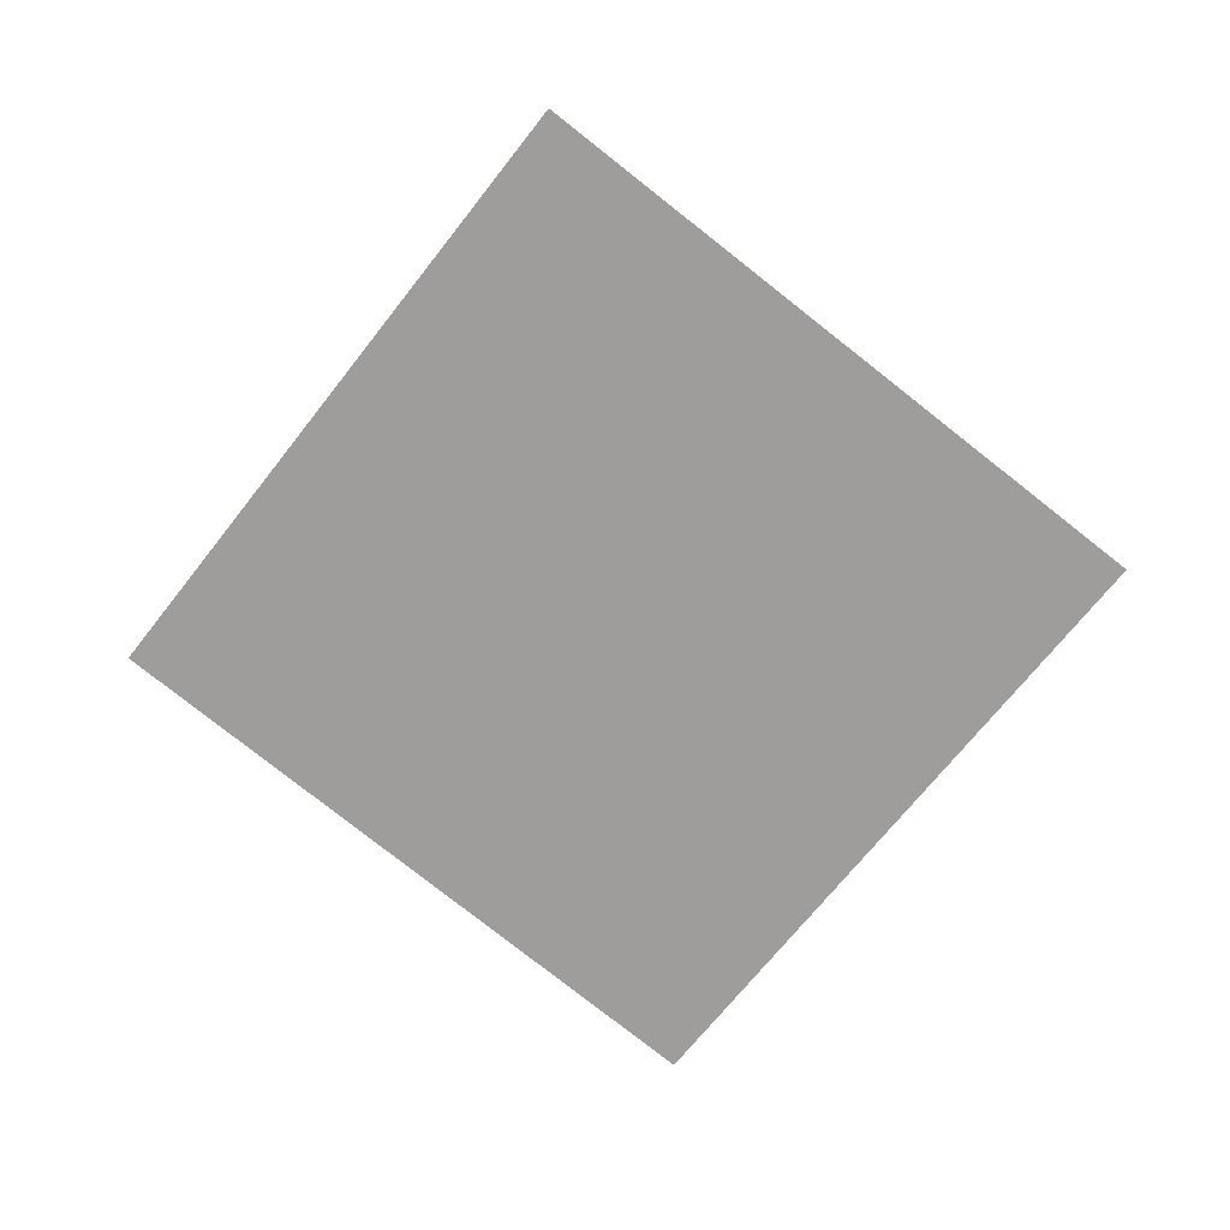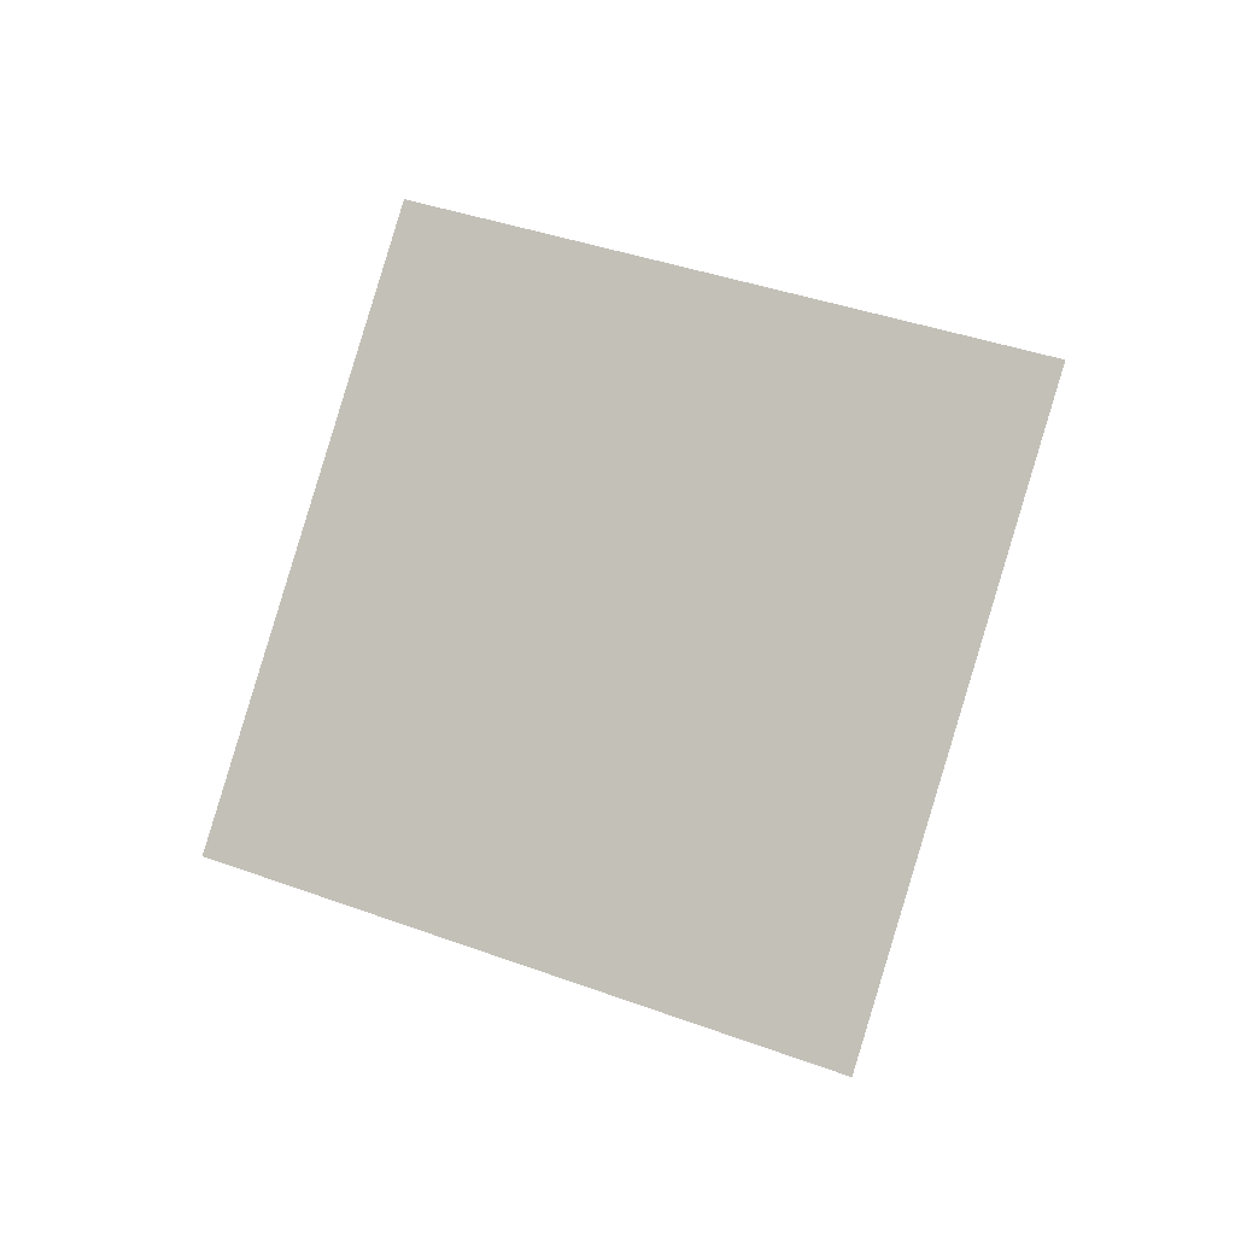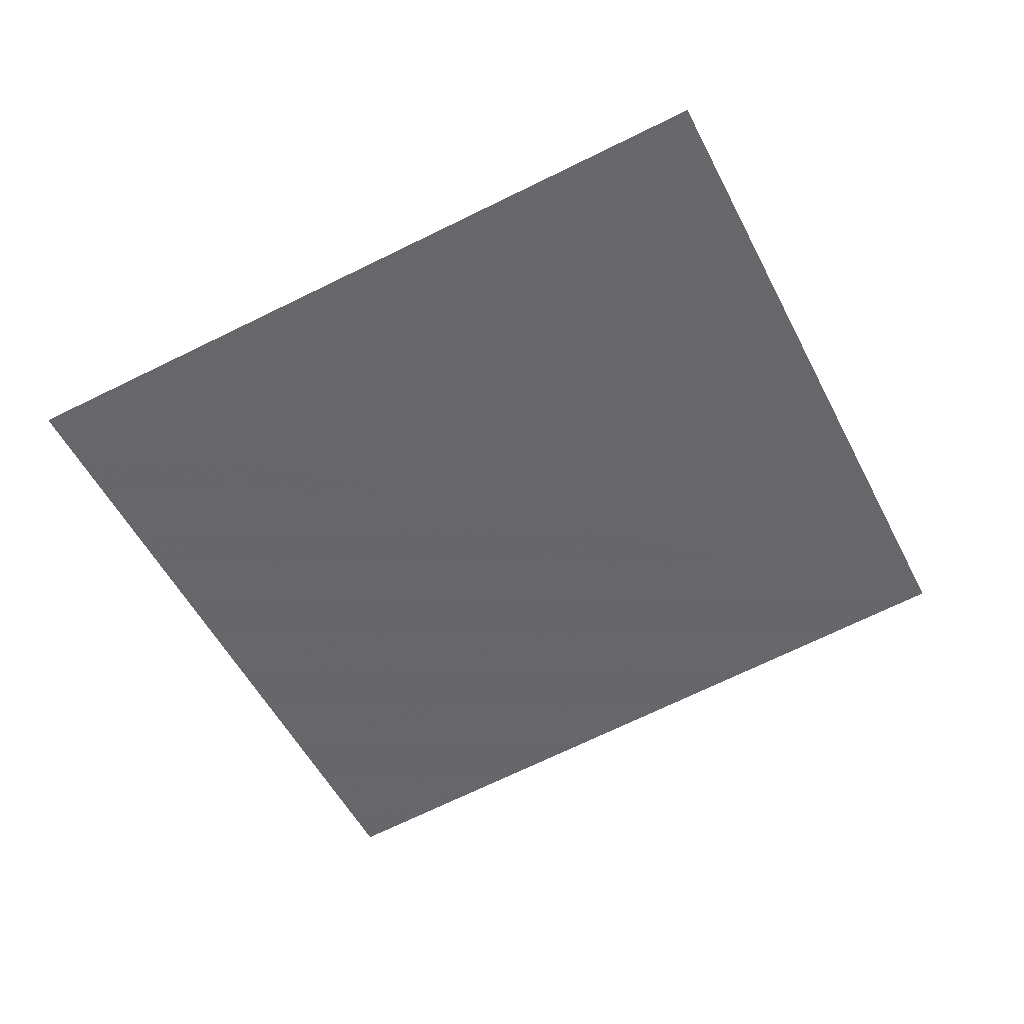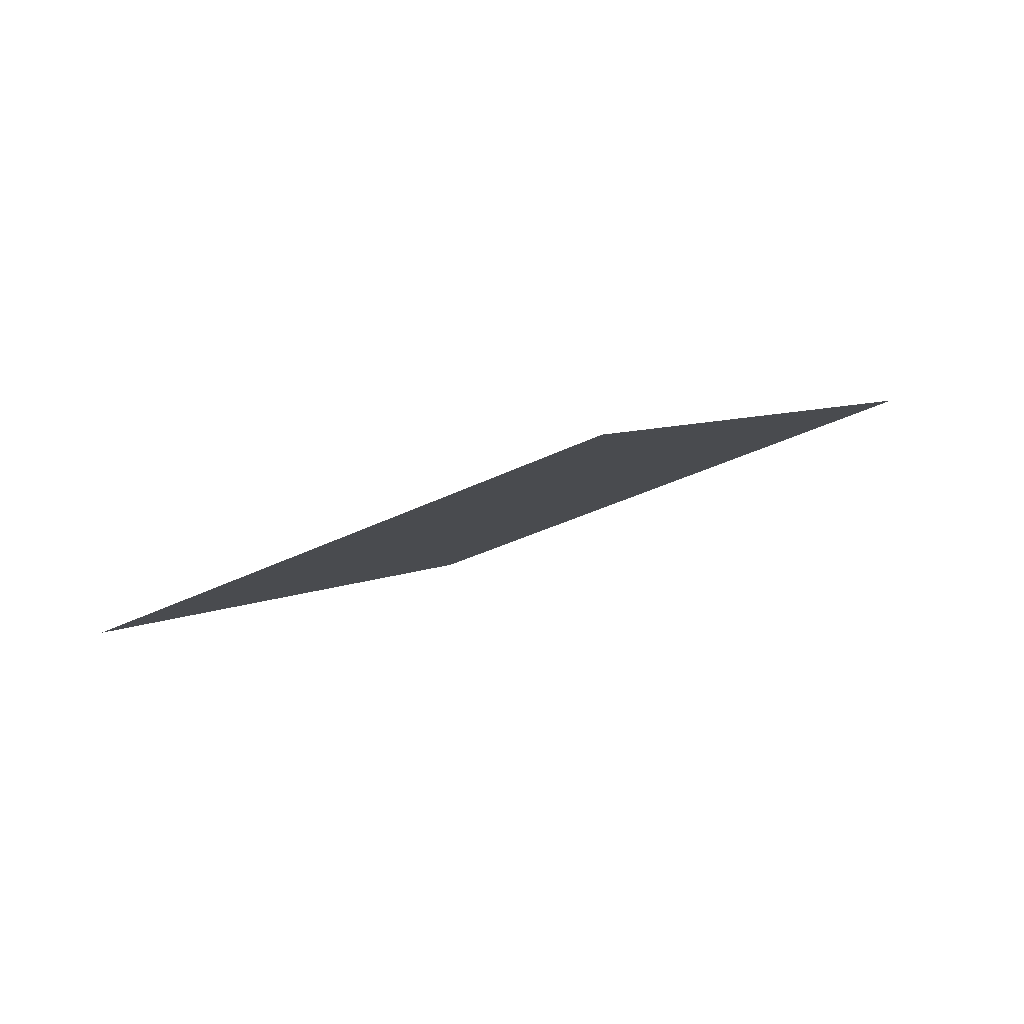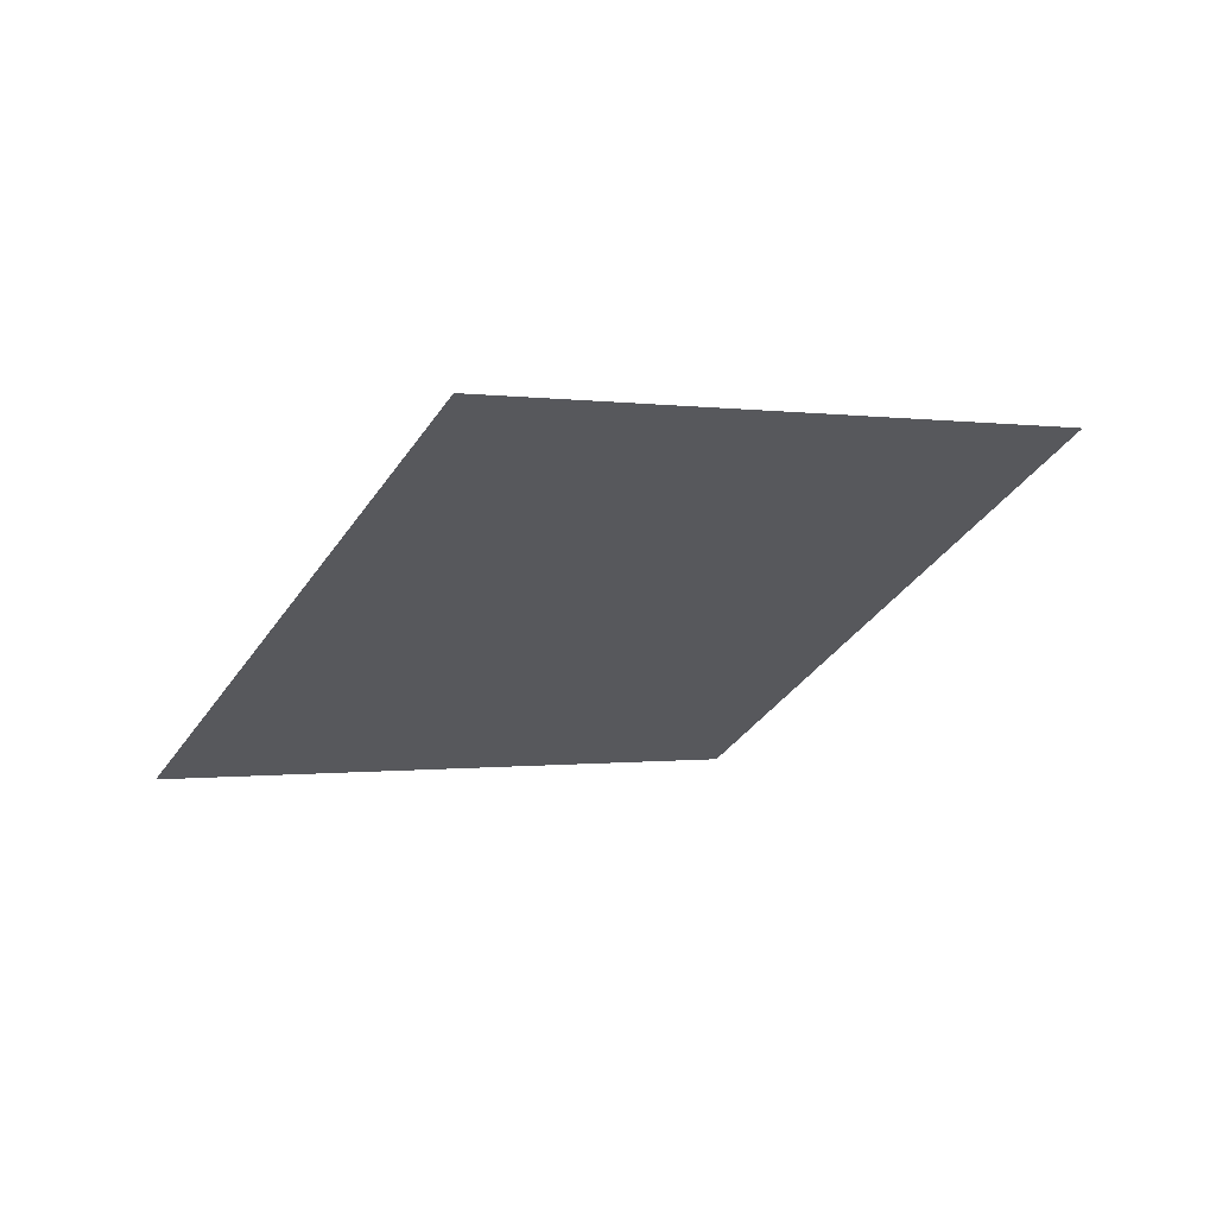
<metadata>
{"format":"obj","ext":"obj","renderer":"f3d","projection":"perspective","resolution":1024,"background":"white","views":[{"elev":-54.8,"azim":78.2,"up":"+Y"},{"elev":77.8,"azim":-46.4,"up":"+Y"},{"elev":29.4,"azim":-173.0,"up":"+Z"},{"elev":-5.5,"azim":-30.2,"up":"+Y"},{"elev":-18.3,"azim":-5.4,"up":"+Y"}]}
</metadata>
<code>
o Plane
v -2.012 6.415 2.027
v -2.009 6.417 2.035
v -2.02 6.413 2.031
v -2.017 6.416 2.039
f 2 1 3
f 2 3 4

</code>
